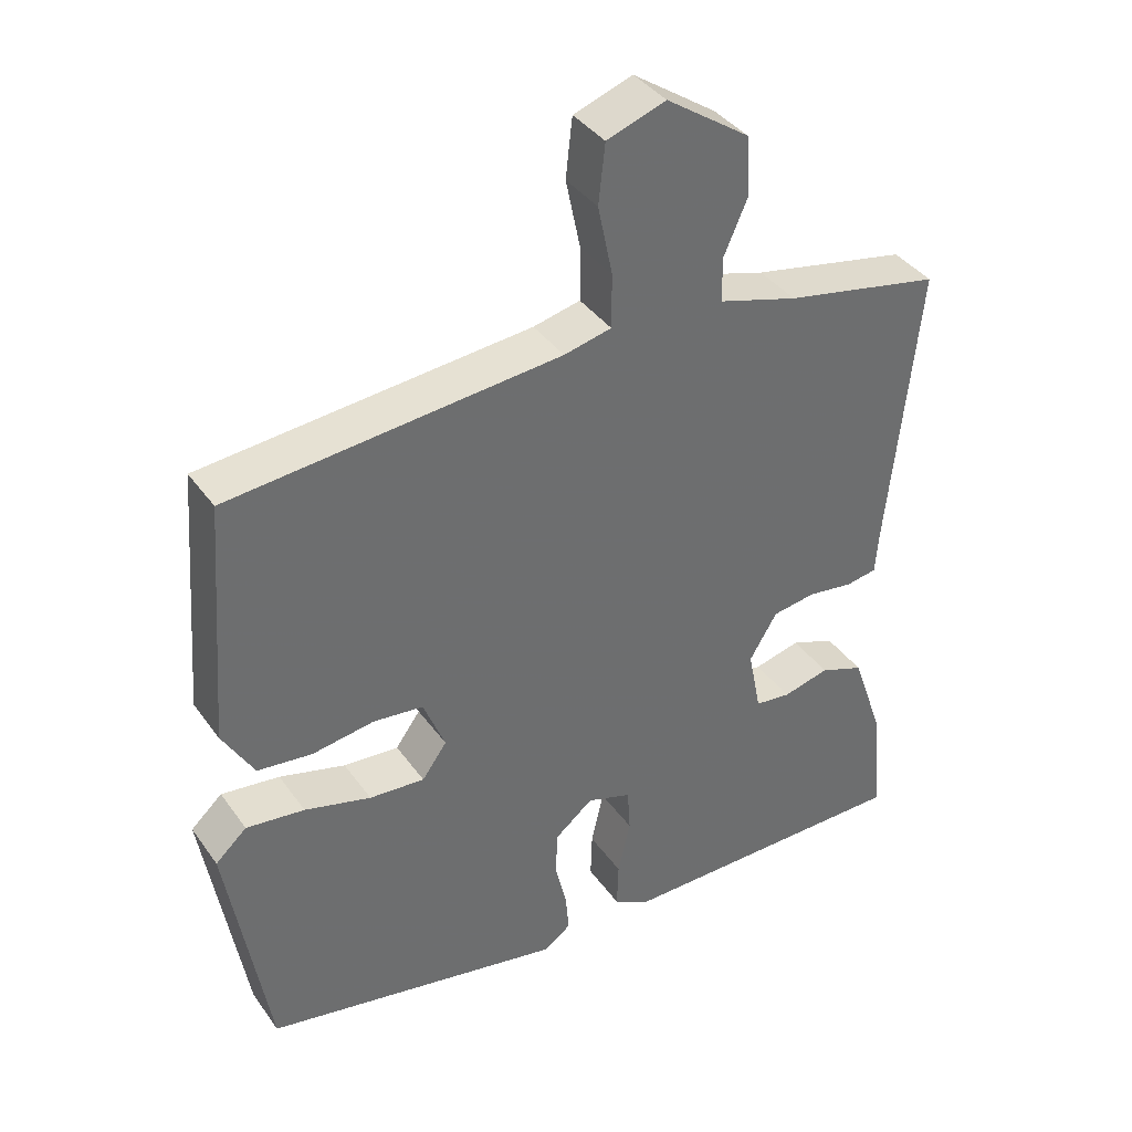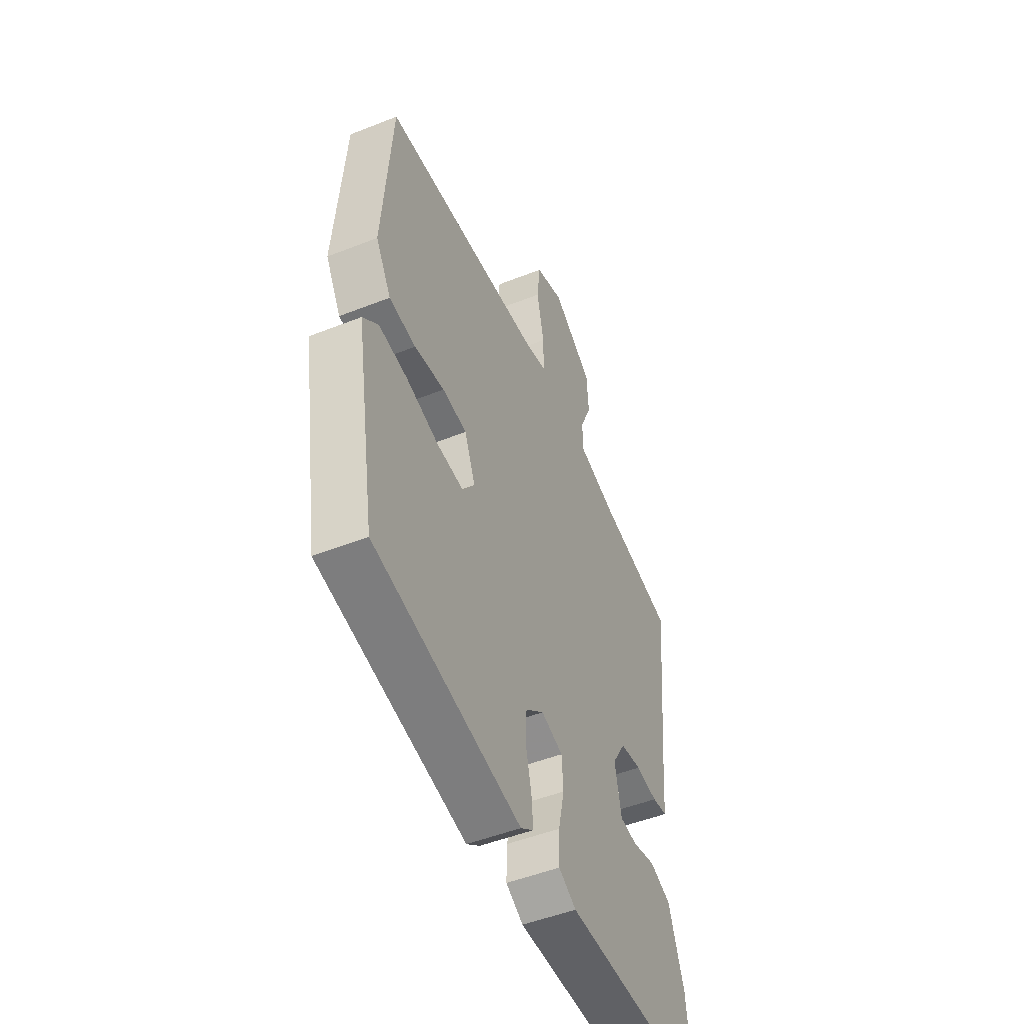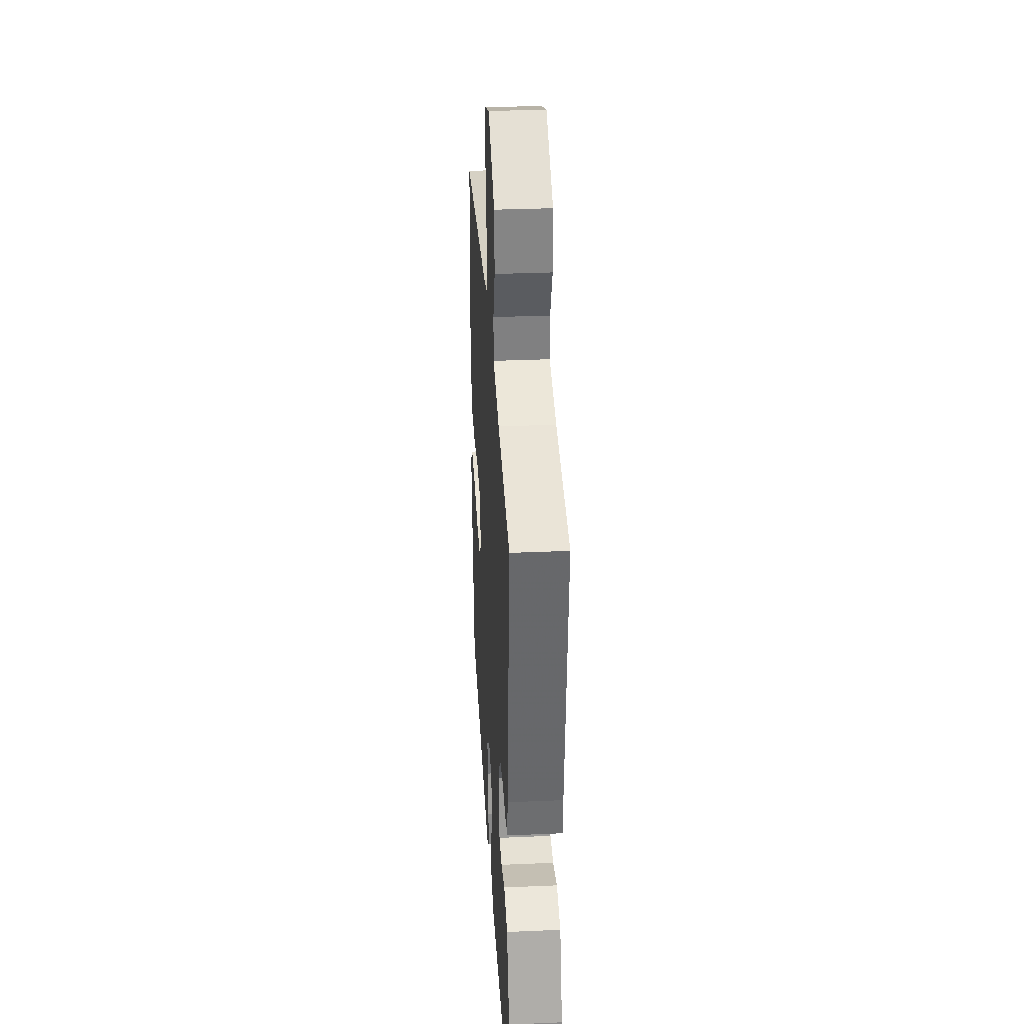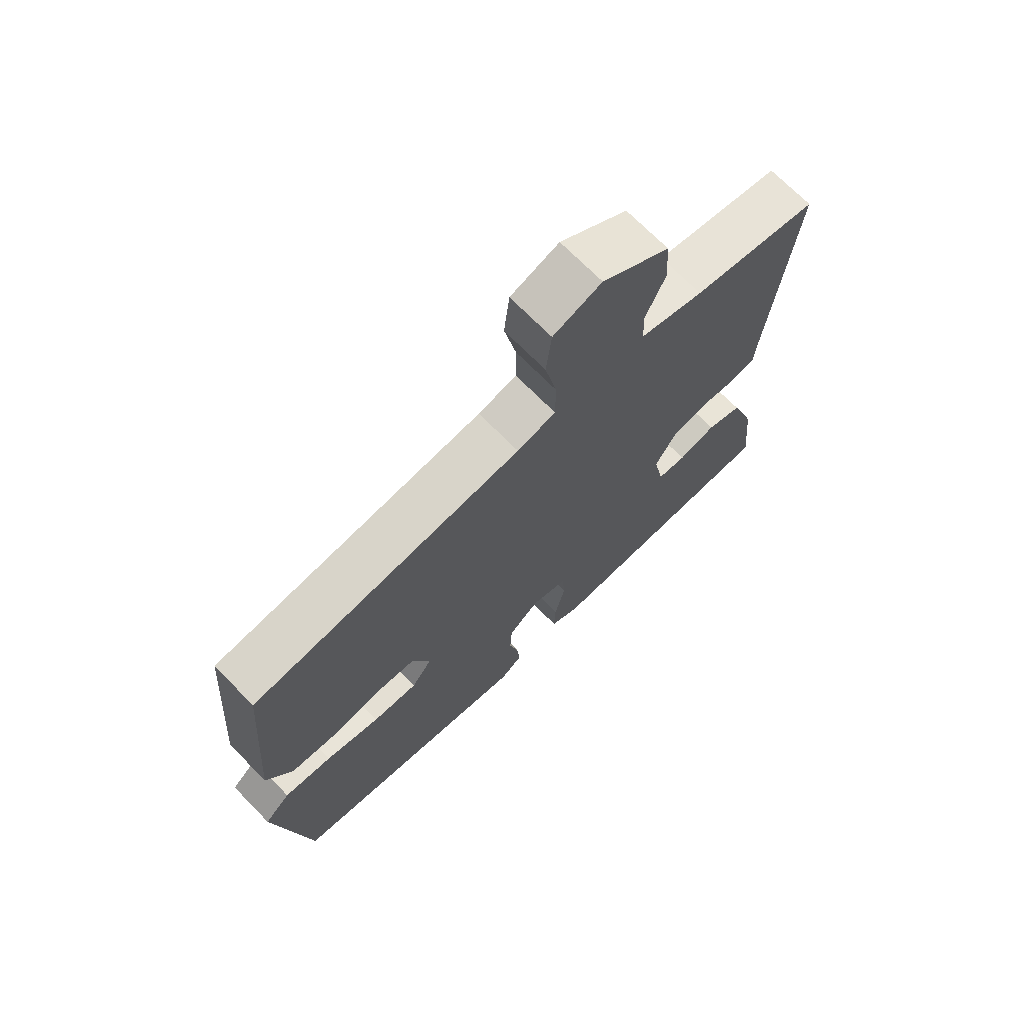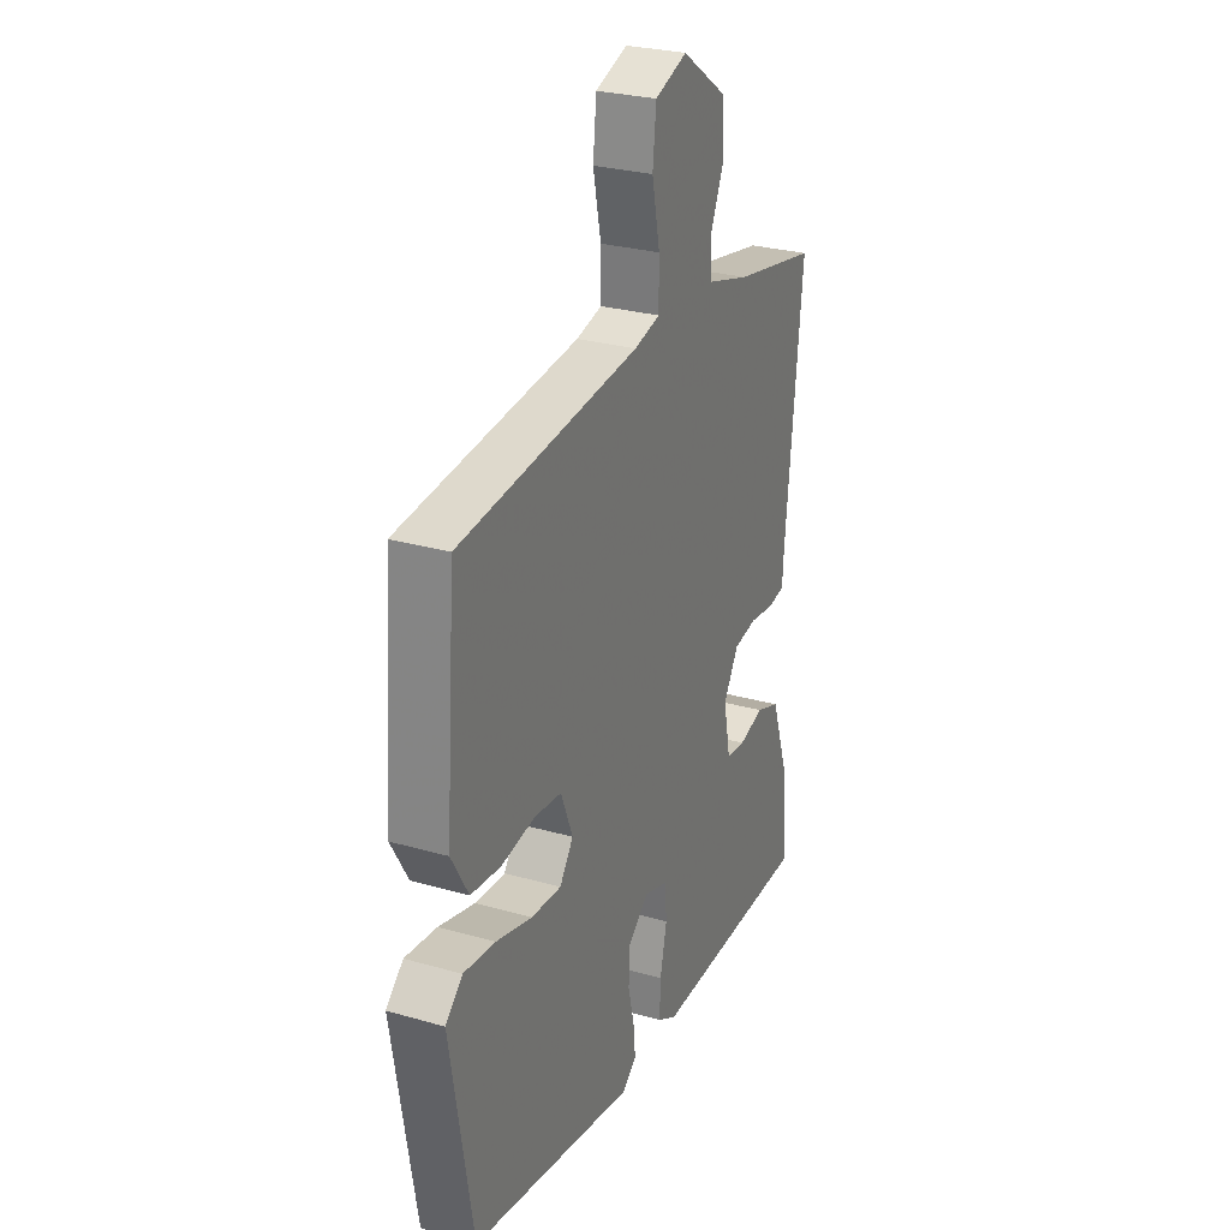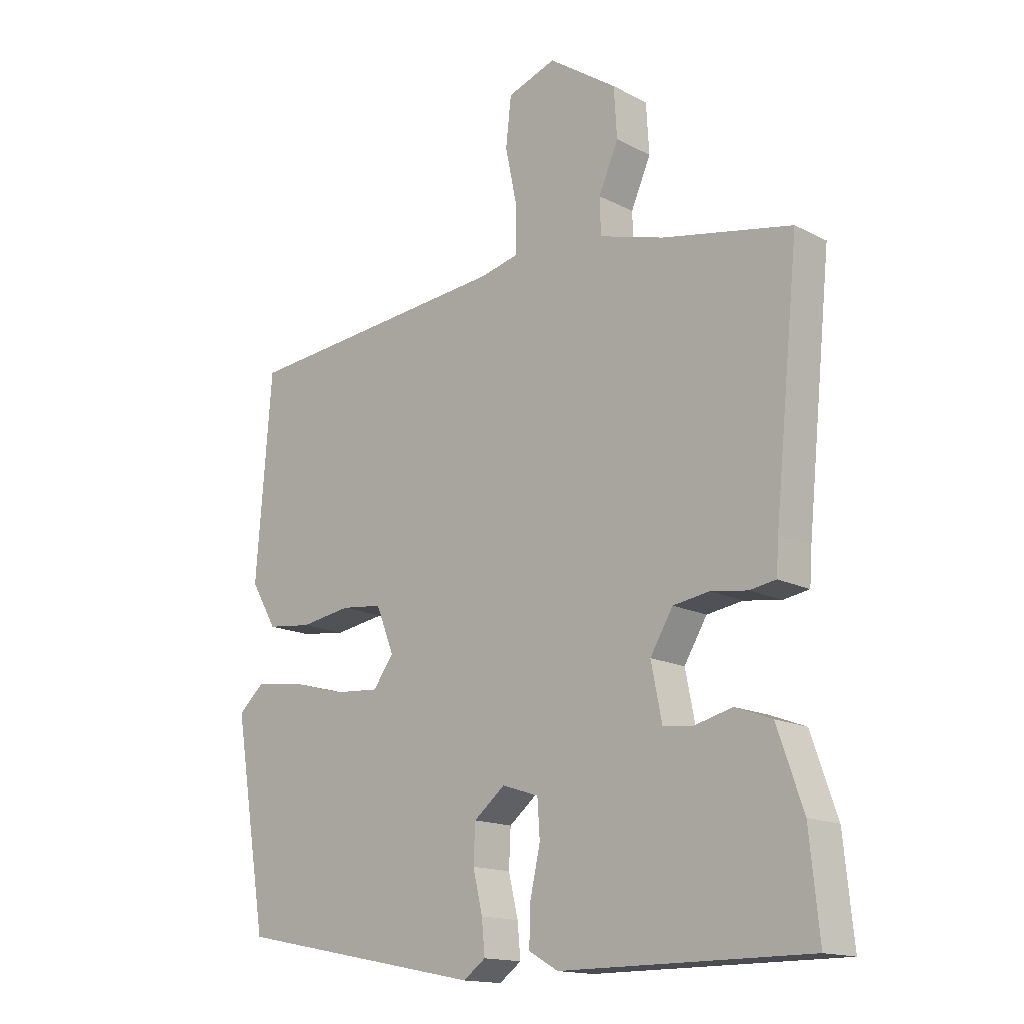
<metadata>
{"format":"obj","ext":"obj","renderer":"f3d","projection":"perspective","resolution":1024,"background":"white","views":[{"elev":38.6,"azim":148.4,"up":"+Z"},{"elev":-49.5,"azim":113.6,"up":"+Z"},{"elev":32.1,"azim":-93.5,"up":"+Z"},{"elev":70.6,"azim":135.6,"up":"+Z"},{"elev":27.9,"azim":113.5,"up":"+Z"},{"elev":-15.5,"azim":-137.2,"up":"+Z"}]}
</metadata>
<code>
v -0.501 0.07 -0.5
v -0.485 0.07 -0.341
v -0.442 0.07 -0.217
v -0.381 0.07 -0.194
v -0.317 0.07 -0.21
v -0.268 0.07 -0.204
v -0.25 0.07 -0.114
v -0.288 0.07 -0.051
v -0.348 0.07 -0.042
v -0.41 0.07 -0.051
v -0.453 0.07 -0.044
v -0.457 0.07 0.013
v -0.498 0.07 0.412
v -0.283 0.07 0.455
v -0.175 0.07 0.487
v -0.173 0.07 0.547
v -0.206 0.07 0.622
v -0.201 0.07 0.704
v -0.087 0.07 0.782
v -0.006 0.07 0.754
v 0.003 0.07 0.673
v -0.017 0.07 0.577
v -0.017 0.07 0.503
v 0.048 0.07 0.488
v 0.501 0.07 0.447
v 0.527 0.07 0.113
v 0.484 0.07 0.039
v 0.409 0.07 0.03
v 0.324 0.07 0.043
v 0.255 0.07 0.035
v 0.225 0.07 -0.04
v 0.259 0.07 -0.087
v 0.335 0.07 -0.081
v 0.426 0.07 -0.056
v 0.506 0.07 -0.046
v 0.549 0.07 -0.085
v 0.493 0.07 -0.422
v 0.078 0.07 -0.504
v 0.041 0.07 -0.477
v 0.046 0.07 -0.422
v 0.062 0.07 -0.355
v 0.059 0.07 -0.293
v 0.007 0.07 -0.251
v -0.054 0.07 -0.271
v -0.058 0.07 -0.332
v -0.041 0.07 -0.408
v -0.039 0.07 -0.472
v -0.088 0.07 -0.5
v -0.501 0 -0.5
v -0.485 0 -0.341
v -0.442 0 -0.217
v -0.381 0 -0.194
v -0.317 0 -0.21
v -0.268 0 -0.204
v -0.25 0 -0.114
v -0.288 0 -0.051
v -0.348 0 -0.042
v -0.41 0 -0.051
v -0.453 0 -0.044
v -0.457 0 0.013
v -0.498 0 0.412
v -0.283 0 0.455
v -0.175 0 0.487
v -0.173 0 0.547
v -0.206 0 0.622
v -0.201 0 0.704
v -0.087 0 0.782
v -0.006 0 0.754
v 0.003 0 0.673
v -0.017 0 0.577
v -0.017 0 0.503
v 0.048 0 0.488
v 0.501 0 0.447
v 0.527 0 0.113
v 0.484 0 0.039
v 0.409 0 0.03
v 0.324 0 0.043
v 0.255 0 0.035
v 0.225 0 -0.04
v 0.259 0 -0.087
v 0.335 0 -0.081
v 0.426 0 -0.056
v 0.506 0 -0.046
v 0.549 0 -0.085
v 0.493 0 -0.422
v 0.078 0 -0.504
v 0.041 0 -0.477
v 0.046 0 -0.422
v 0.062 0 -0.355
v 0.059 0 -0.293
v 0.007 0 -0.251
v -0.054 0 -0.271
v -0.058 0 -0.332
v -0.041 0 -0.408
v -0.039 0 -0.472
v -0.088 0 -0.5
f 3 4 5
f 2 3 5
f 1 2 5
f 48 1 5
f 47 48 5
f 46 47 5
f 45 46 5
f 44 45 5 6
f 43 44 6 7
f 39 40 41
f 38 39 41
f 37 38 41
f 36 37 41
f 35 36 41
f 34 35 41
f 33 34 41
f 32 33 41 42
f 31 32 42 43
f 27 28 29
f 26 27 29
f 25 26 29
f 24 25 29
f 23 24 29 30
f 20 21 22
f 19 20 22
f 18 19 22
f 17 18 22
f 16 17 22
f 15 16 22 23
f 43 7 8
f 31 43 8
f 30 31 8
f 23 30 8
f 15 23 8
f 14 15 8
f 9 10 11 12
f 12 13 14
f 9 12 14
f 8 9 14
f 53 52 51
f 53 51 50
f 53 50 49
f 53 49 96
f 53 96 95
f 53 95 94
f 53 94 93
f 54 53 93 92
f 55 54 92 91
f 89 88 87
f 89 87 86
f 89 86 85
f 89 85 84
f 89 84 83
f 89 83 82
f 89 82 81
f 90 89 81 80
f 91 90 80 79
f 77 76 75
f 77 75 74
f 77 74 73
f 77 73 72
f 78 77 72 71
f 70 69 68
f 70 68 67
f 70 67 66
f 70 66 65
f 70 65 64
f 71 70 64 63
f 56 55 91
f 56 91 79
f 56 79 78
f 56 78 71
f 56 71 63
f 56 63 62
f 60 59 58 57
f 62 61 60
f 62 60 57
f 62 57 56
f 1 49 50 2
f 2 50 51 3
f 3 51 52 4
f 4 52 53 5
f 5 53 54 6
f 6 54 55 7
f 7 55 56 8
f 8 56 57 9
f 9 57 58 10
f 10 58 59 11
f 11 59 60 12
f 12 60 61 13
f 13 61 62 14
f 14 62 63 15
f 15 63 64 16
f 16 64 65 17
f 17 65 66 18
f 18 66 67 19
f 19 67 68 20
f 20 68 69 21
f 21 69 70 22
f 22 70 71 23
f 23 71 72 24
f 24 72 73 25
f 25 73 74 26
f 26 74 75 27
f 27 75 76 28
f 28 76 77 29
f 29 77 78 30
f 30 78 79 31
f 31 79 80 32
f 32 80 81 33
f 33 81 82 34
f 34 82 83 35
f 35 83 84 36
f 36 84 85 37
f 37 85 86 38
f 38 86 87 39
f 39 87 88 40
f 40 88 89 41
f 41 89 90 42
f 42 90 91 43
f 43 91 92 44
f 44 92 93 45
f 45 93 94 46
f 46 94 95 47
f 47 95 96 48
f 48 96 49 1

</code>
